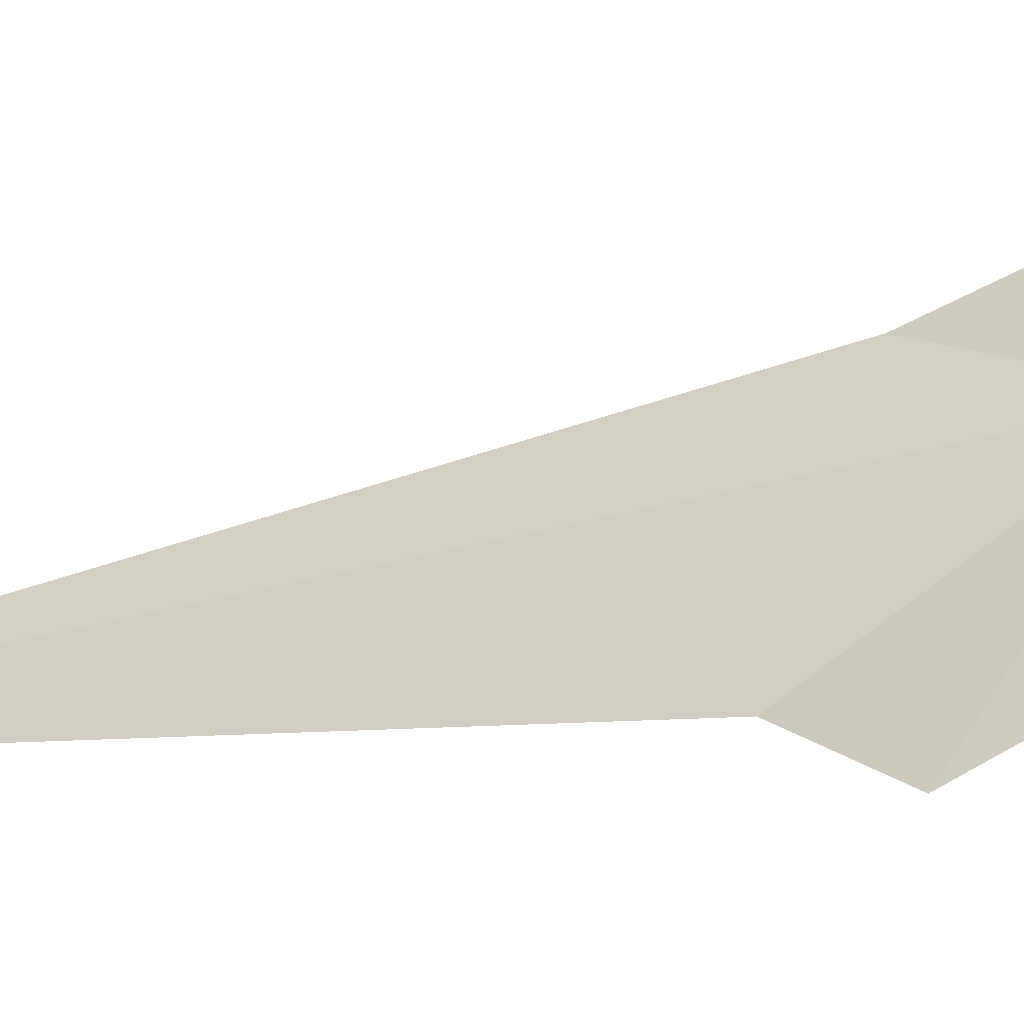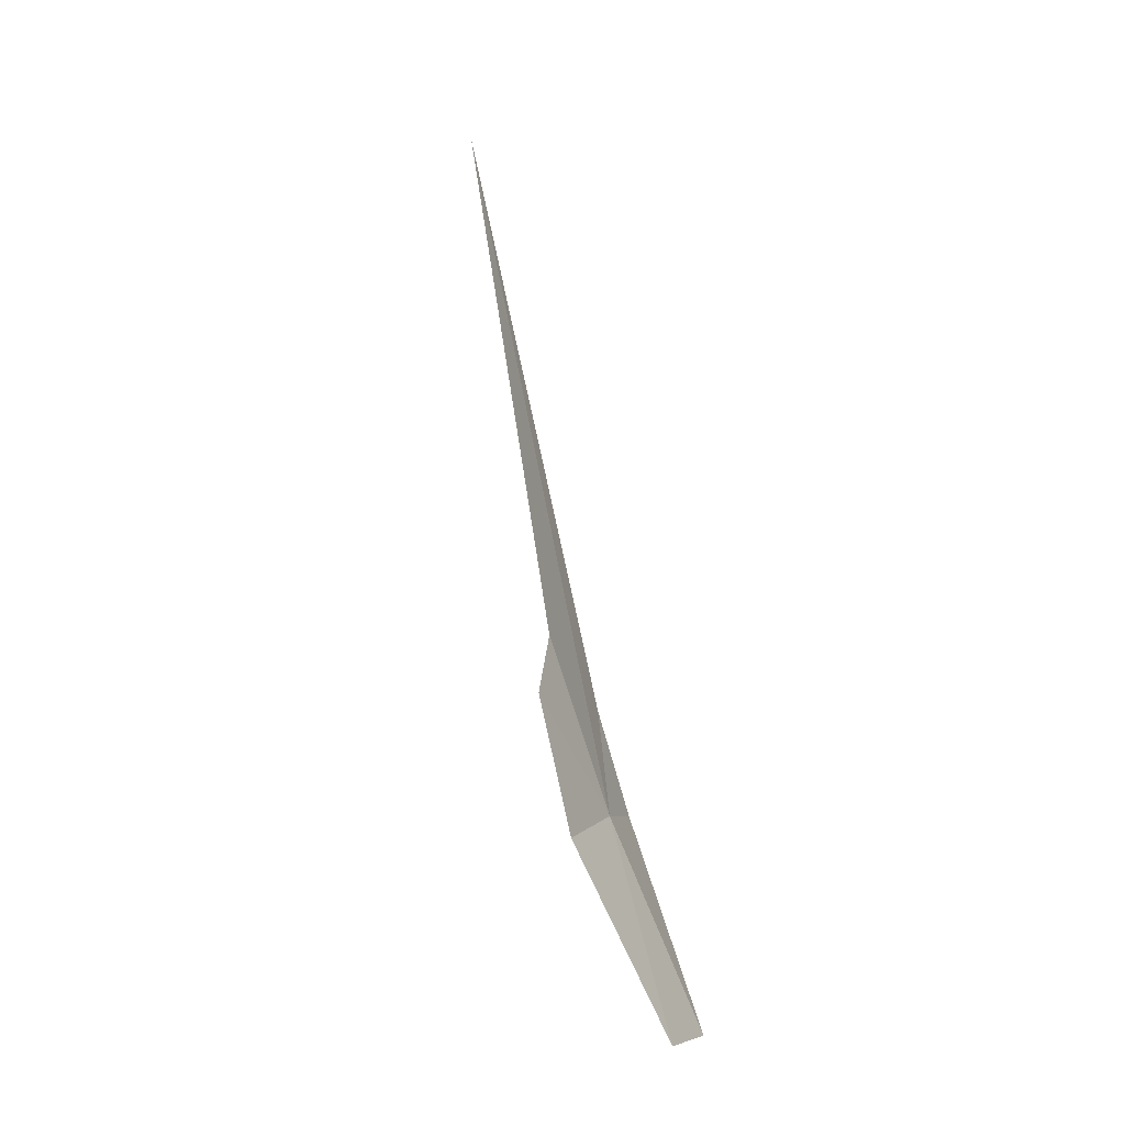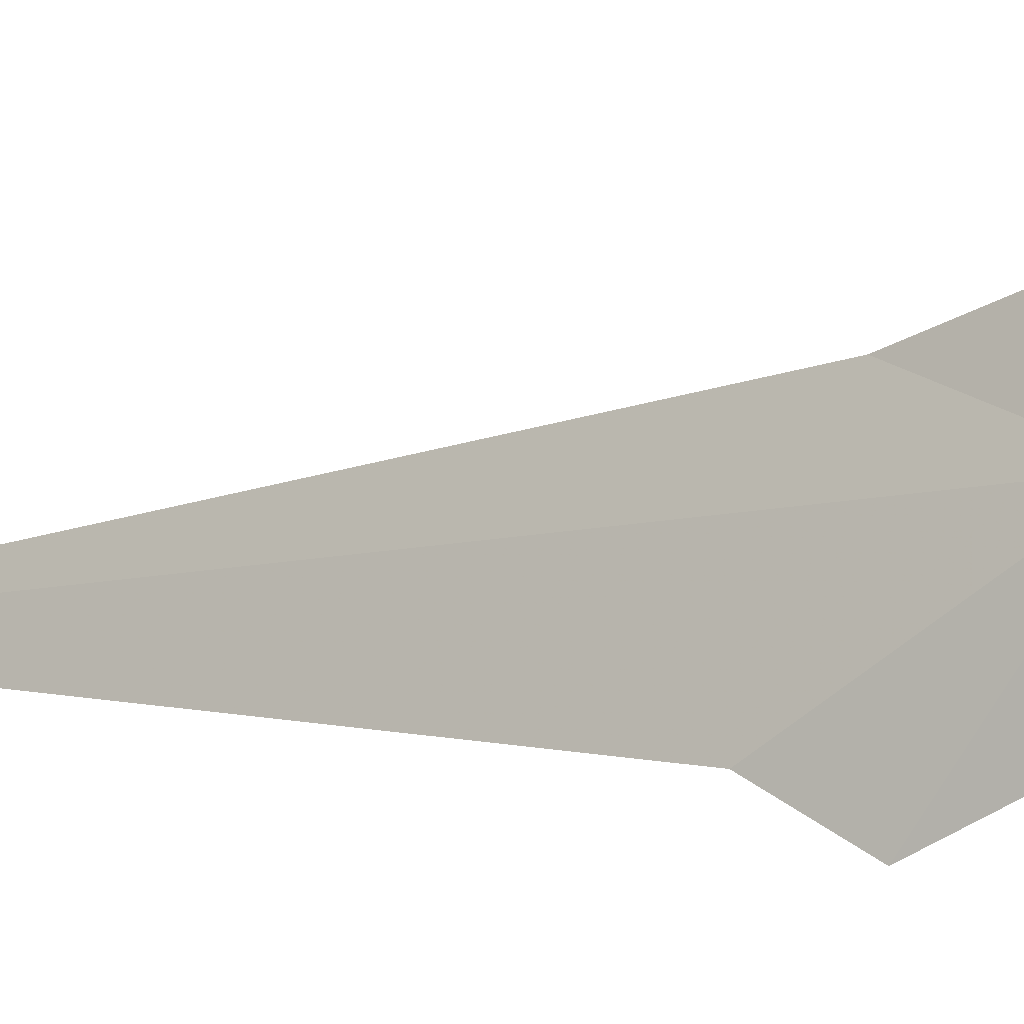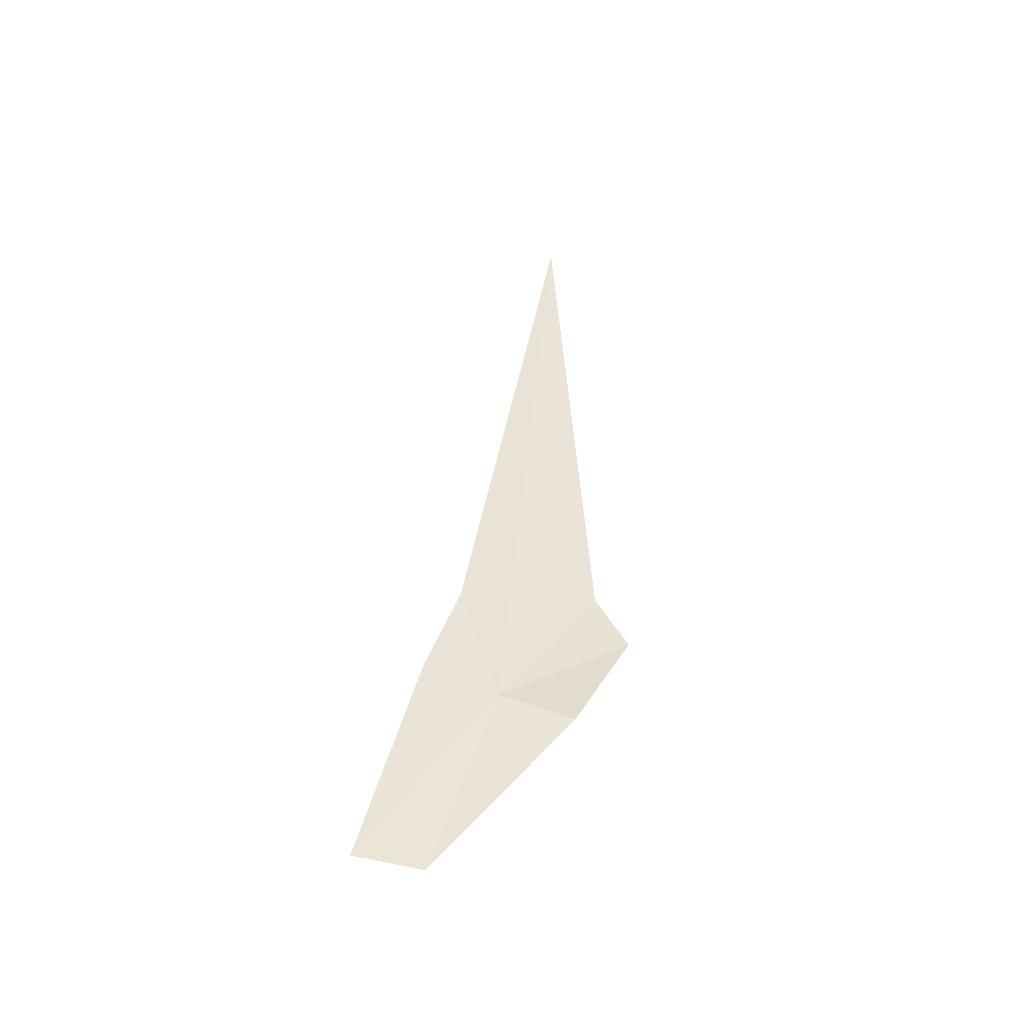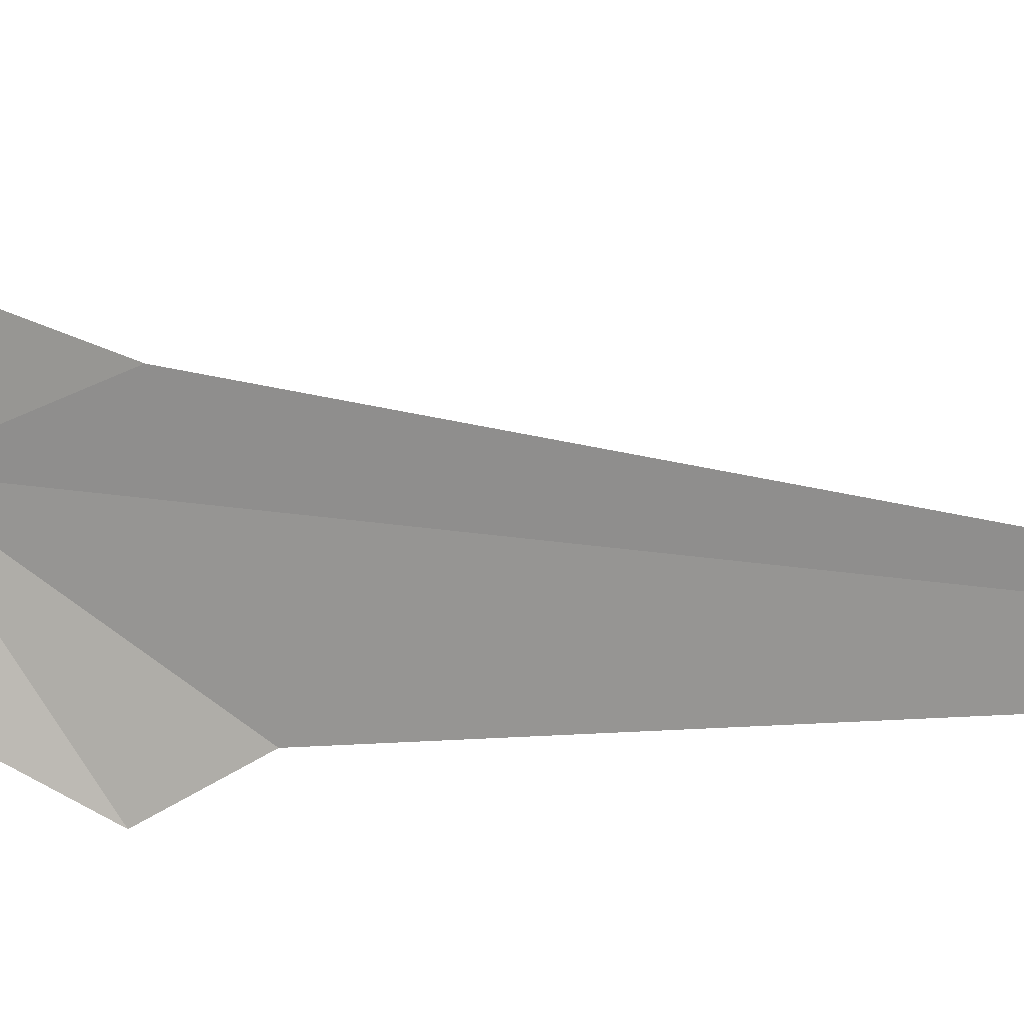
<metadata>
{"format":"obj","ext":"obj","renderer":"f3d","projection":"perspective","resolution":1024,"background":"white","views":[{"elev":-20.1,"azim":103.9,"up":"+Y"},{"elev":-14.7,"azim":24.9,"up":"+Z"},{"elev":-4.3,"azim":112.7,"up":"+Y"},{"elev":-56.1,"azim":-100.9,"up":"+Z"},{"elev":6.9,"azim":-78.8,"up":"+Y"}]}
</metadata>
<code>
v 14.71 -18.77 76.1
v 14.64 -19.59 75.79
v 14.59 -20.25 77.16
v 15.12 -18.14 73.77
v 15.18 -17.39 73.89
v 14.56 -17.92 76.2
v 13.19 -19.19 84
v 14.36 -18.26 77.31
v 14.53 -19.87 77.83
f 1 3 2
f 1 2 4
f 1 4 5
f 1 5 6
f 1 8 7
f 1 7 9
f 1 9 3
f 1 6 8

</code>
